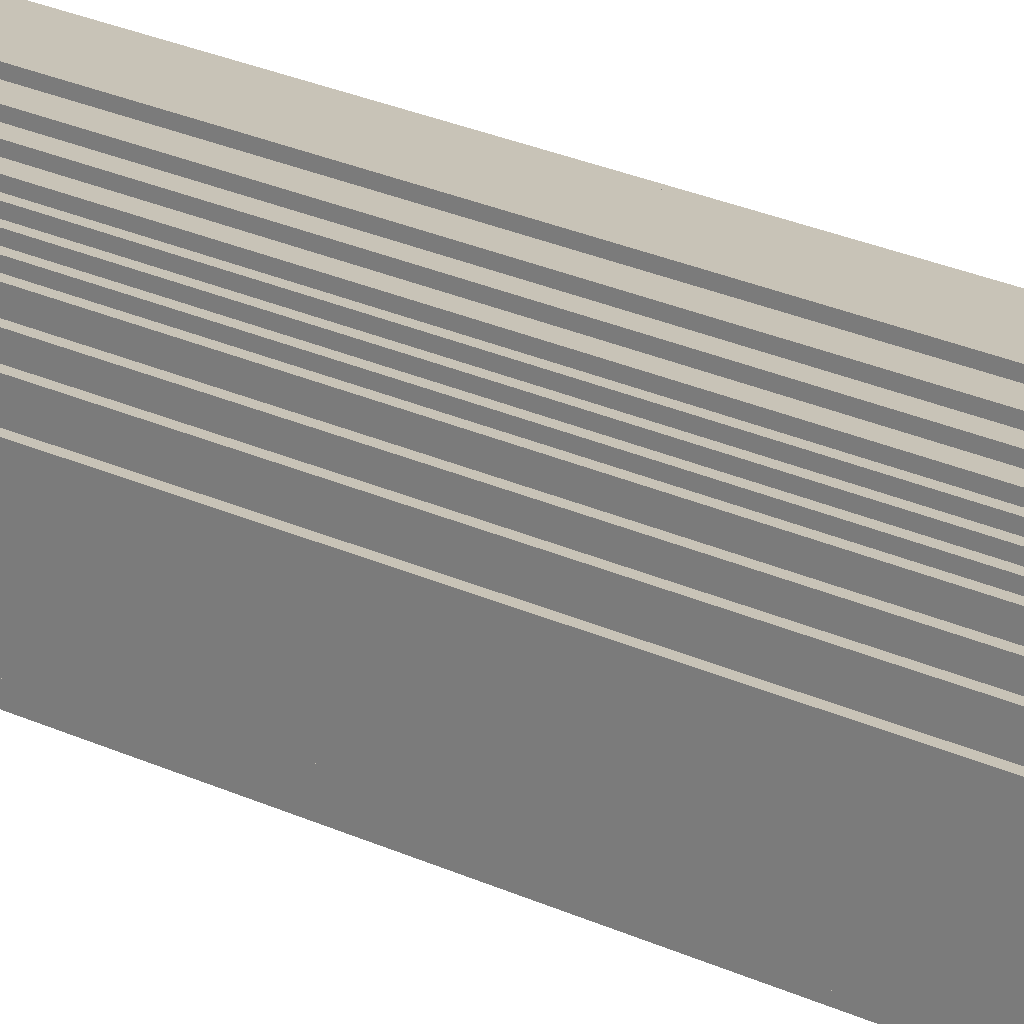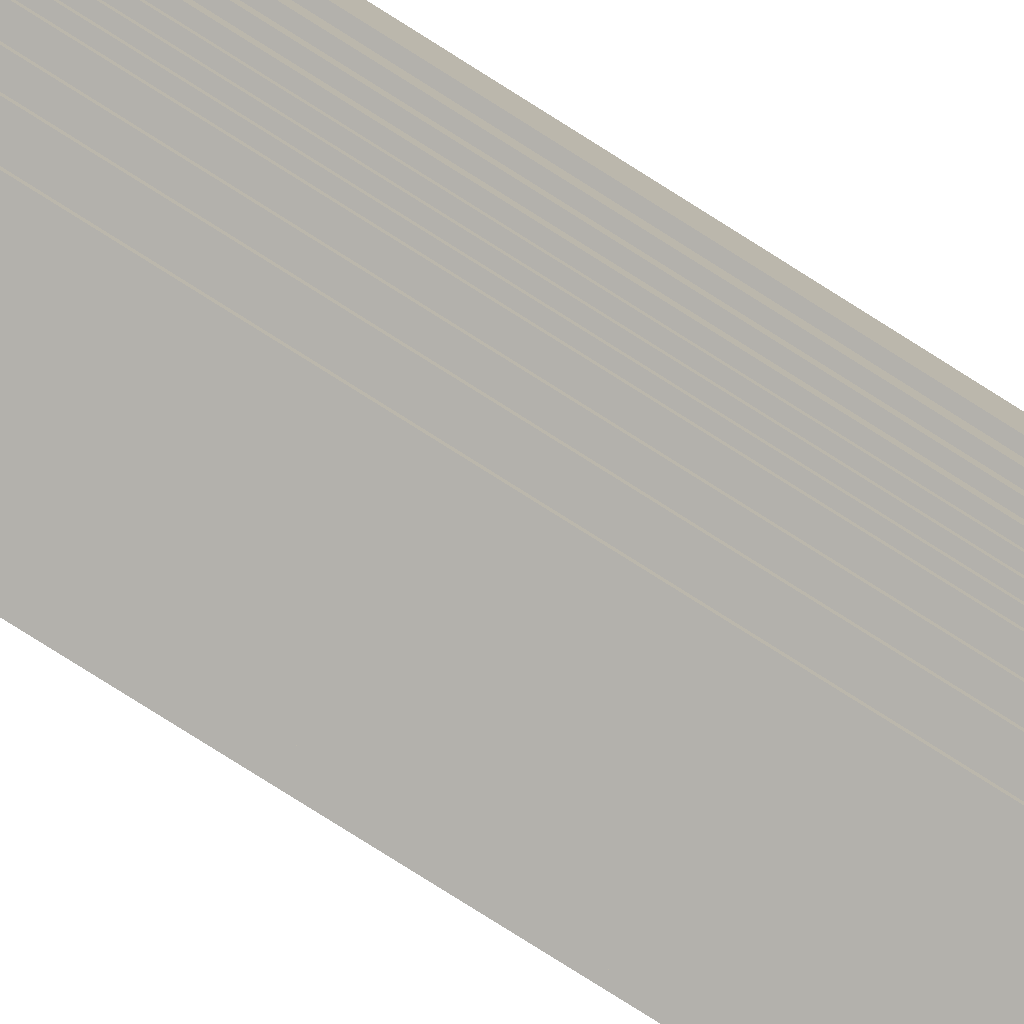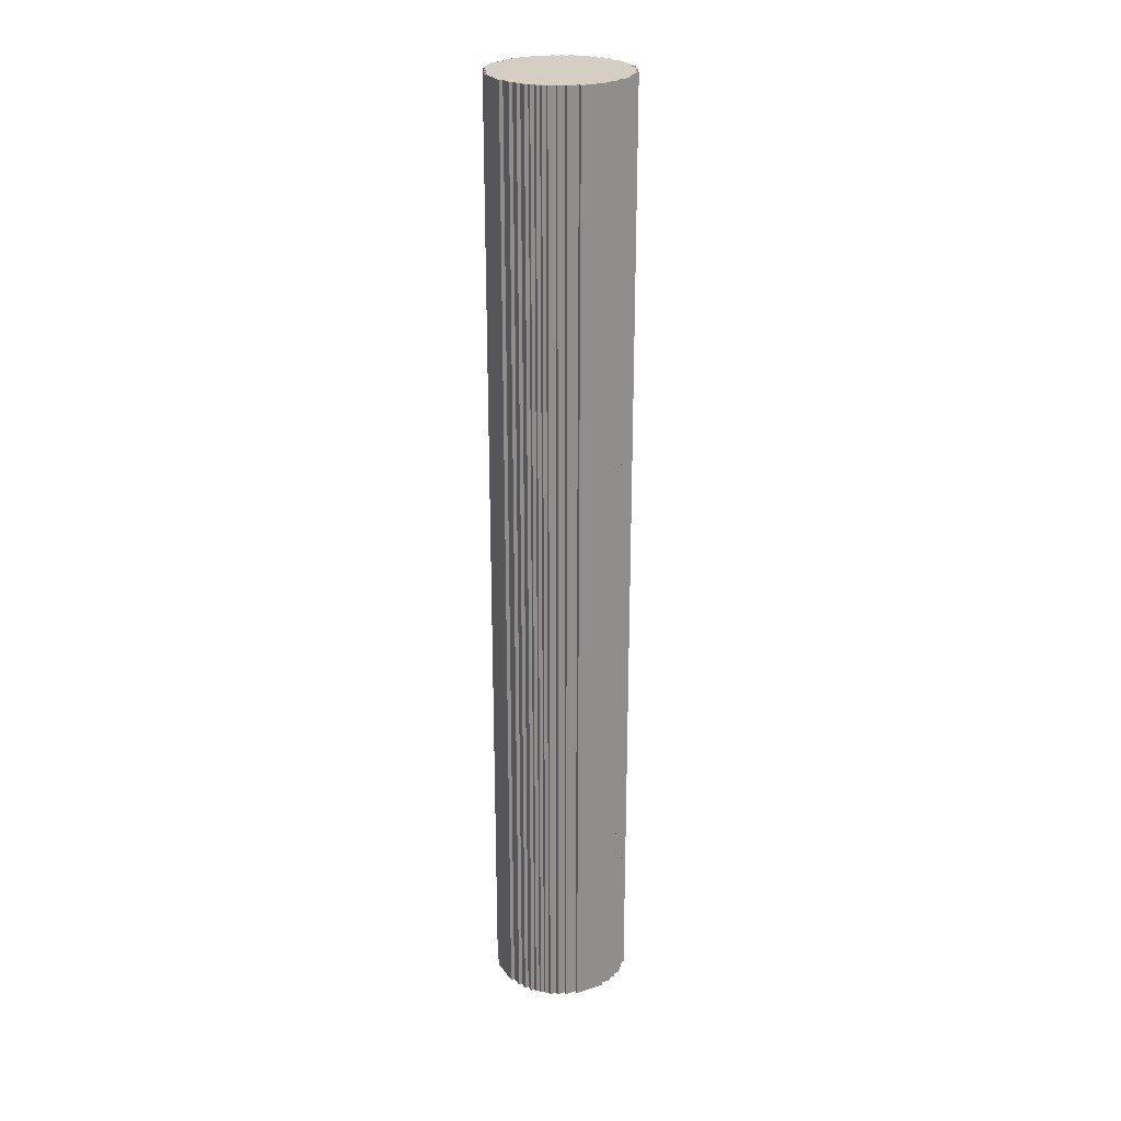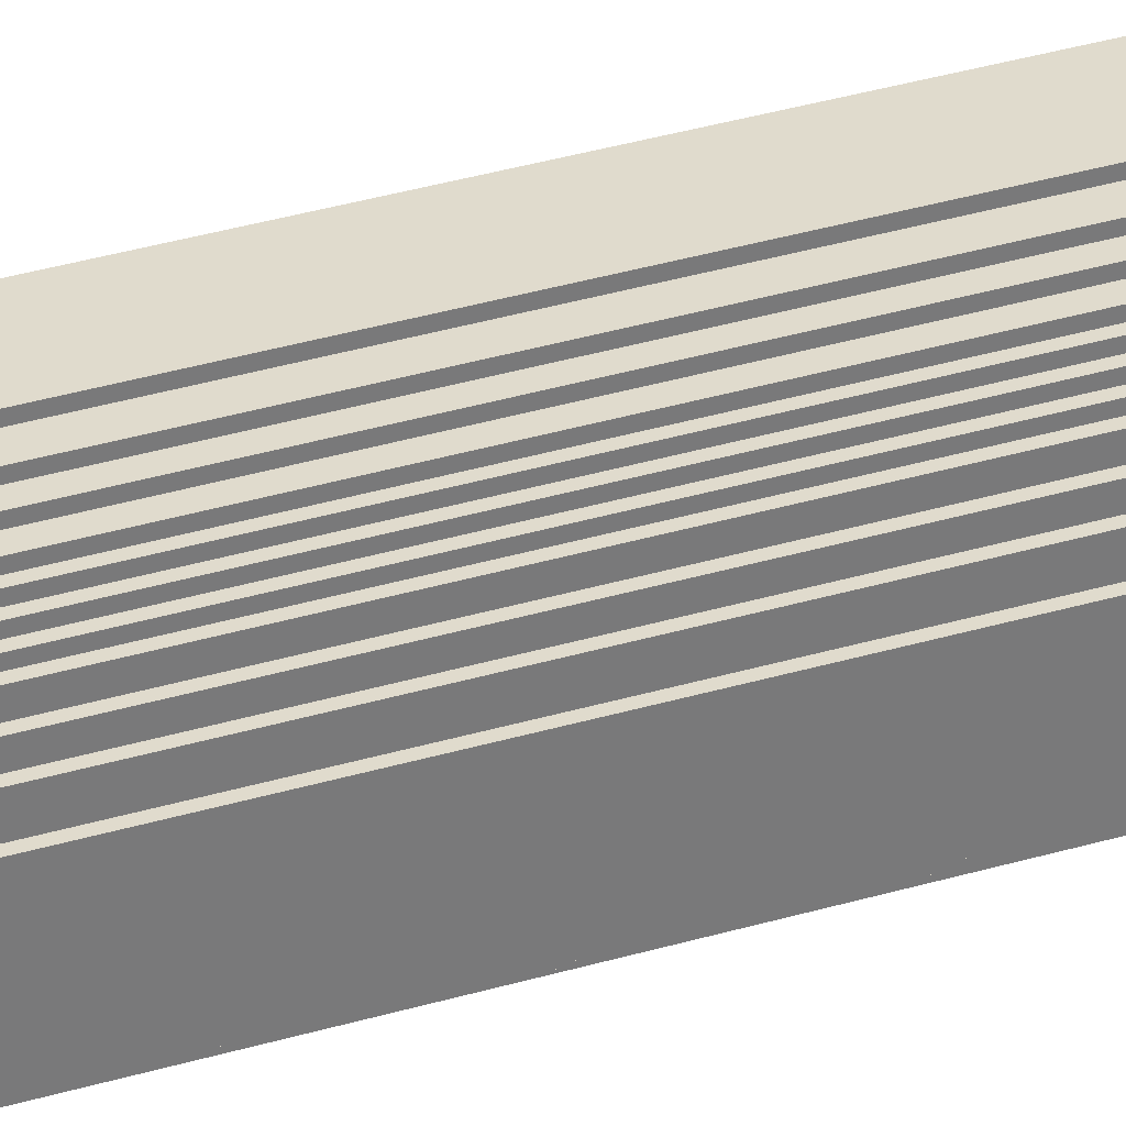
<metadata>
{"format":"obj","ext":"obj","renderer":"f3d","projection":"perspective","resolution":1024,"background":"white","views":[{"elev":19.7,"azim":-46.2,"up":"+Z"},{"elev":-79.0,"azim":57.7,"up":"+Z"},{"elev":25.5,"azim":-117.3,"up":"+Y"},{"elev":33.3,"azim":67.4,"up":"+Z"}]}
</metadata>
<code>
o
v -20.2 41.4 -13.2
v -20.2 41.4 -14
v -20.2 67 -13.2
v -20.2 67 -14
v -20.1 41.4 -12.9
v -20.1 41.4 -13.2
v -20.1 41.4 -14
v -20.1 41.4 -14.3
v -20.1 67 -12.9
v -20.1 67 -13.2
v -20.1 67 -14
v -20.1 67 -14.3
v -20 41.4 -12.7
v -20 41.4 -12.9
v -20 41.4 -14.3
v -20 41.4 -14.5
v -20 67 -12.7
v -20 67 -12.9
v -20 67 -14.3
v -20 67 -14.5
v -19.9 41.4 -12.5
v -19.9 41.4 -12.7
v -19.9 41.4 -14.5
v -19.9 41.4 -14.7
v -19.9 67 -12.5
v -19.9 67 -12.7
v -19.9 67 -14.5
v -19.9 67 -14.7
v -19.8 41.4 -12.4
v -19.8 41.4 -12.5
v -19.8 41.4 -14.7
v -19.8 41.4 -14.8
v -19.8 67 -12.4
v -19.8 67 -12.5
v -19.8 67 -14.7
v -19.8 67 -14.8
v -19.7 41.4 -12.3
v -19.7 41.4 -12.4
v -19.7 41.4 -14.8
v -19.7 41.4 -14.9
v -19.7 67 -12.3
v -19.7 67 -12.4
v -19.7 67 -14.8
v -19.7 67 -14.9
v -19.6 41.4 -12.2
v -19.6 41.4 -12.3
v -19.6 41.4 -14.9
v -19.6 41.4 -15
v -19.6 67 -12.2
v -19.6 67 -12.3
v -19.6 67 -14.9
v -19.6 67 -15
v -19.5 41.4 -12.1
v -19.5 41.4 -12.2
v -19.5 41.4 -15
v -19.5 41.4 -15.1
v -19.5 67 -12.1
v -19.5 67 -12.2
v -19.5 67 -15
v -19.5 67 -15.1
v -19.3 41.4 -12
v -19.3 41.4 -12.1
v -19.3 41.4 -15.1
v -19.3 41.4 -15.2
v -19.3 67 -12
v -19.3 67 -12.1
v -19.3 67 -15.1
v -19.3 67 -15.2
v -19.1 41.4 -11.9
v -19.1 41.4 -12
v -19.1 41.4 -15.2
v -19.1 41.4 -15.3
v -19.1 67 -11.9
v -19.1 67 -12
v -19.1 67 -15.2
v -19.1 67 -15.3
v -18.8 41.4 -11.8
v -18.8 41.4 -11.9
v -18.8 41.4 -15.3
v -18.8 41.4 -15.4
v -18.8 67 -11.8
v -18.8 67 -11.9
v -18.8 67 -15.3
v -18.8 67 -15.4
v -18 41.4 -11.8
v -18 41.4 -11.9
v -18 41.4 -15.3
v -18 41.4 -15.4
v -18 67 -11.8
v -18 67 -11.9
v -18 67 -15.3
v -18 67 -15.4
v -17.7 41.4 -11.9
v -17.7 41.4 -12
v -17.7 41.4 -15.2
v -17.7 41.4 -15.3
v -17.7 67 -11.9
v -17.7 67 -12
v -17.7 67 -15.2
v -17.7 67 -15.3
v -17.5 41.4 -12
v -17.5 41.4 -12.1
v -17.5 41.4 -15.1
v -17.5 41.4 -15.2
v -17.5 67 -12
v -17.5 67 -12.1
v -17.5 67 -15.1
v -17.5 67 -15.2
v -17.3 41.4 -12.1
v -17.3 41.4 -12.2
v -17.3 41.4 -15
v -17.3 41.4 -15.1
v -17.3 67 -12.1
v -17.3 67 -12.2
v -17.3 67 -15
v -17.3 67 -15.1
v -17.2 41.4 -12.2
v -17.2 41.4 -12.3
v -17.2 41.4 -14.9
v -17.2 41.4 -15
v -17.2 67 -12.2
v -17.2 67 -12.3
v -17.2 67 -14.9
v -17.2 67 -15
v -17.1 41.4 -12.3
v -17.1 41.4 -12.4
v -17.1 41.4 -14.8
v -17.1 41.4 -14.9
v -17.1 67 -12.3
v -17.1 67 -12.4
v -17.1 67 -14.8
v -17.1 67 -14.9
v -17 41.4 -12.4
v -17 41.4 -12.5
v -17 41.4 -14.7
v -17 41.4 -14.8
v -17 67 -12.4
v -17 67 -12.5
v -17 67 -14.7
v -17 67 -14.8
v -16.9 41.4 -12.5
v -16.9 41.4 -12.7
v -16.9 41.4 -14.5
v -16.9 41.4 -14.7
v -16.9 67 -12.5
v -16.9 67 -12.7
v -16.9 67 -14.5
v -16.9 67 -14.7
v -16.8 41.4 -12.7
v -16.8 41.4 -12.9
v -16.8 41.4 -14.3
v -16.8 41.4 -14.5
v -16.8 67 -12.7
v -16.8 67 -12.9
v -16.8 67 -14.3
v -16.8 67 -14.5
v -16.7 41.4 -12.9
v -16.7 41.4 -13.2
v -16.7 41.4 -14
v -16.7 41.4 -14.3
v -16.7 67 -12.9
v -16.7 67 -13.2
v -16.7 67 -14
v -16.7 67 -14.3
v -16.6 41.4 -13.2
v -16.6 41.4 -14
v -16.6 67 -13.2
v -16.6 67 -14
v -18.8 41.4 -11.8
v -18.8 67 -11.8
v -18 41.4 -11.8
v -18 67 -11.8
v -19.1 41.4 -11.9
v -19.1 67 -11.9
v -18.8 41.4 -11.9
v -18.8 67 -11.9
v -18 41.4 -11.9
v -18 67 -11.9
v -17.7 41.4 -11.9
v -17.7 67 -11.9
v -19.3 41.4 -12
v -19.3 67 -12
v -19.1 41.4 -12
v -19.1 67 -12
v -17.7 41.4 -12
v -17.7 67 -12
v -17.5 41.4 -12
v -17.5 67 -12
v -19.5 41.4 -12.1
v -19.5 67 -12.1
v -19.3 41.4 -12.1
v -19.3 67 -12.1
v -17.5 41.4 -12.1
v -17.5 67 -12.1
v -17.3 41.4 -12.1
v -17.3 67 -12.1
v -19.6 41.4 -12.2
v -19.6 67 -12.2
v -19.5 41.4 -12.2
v -19.5 67 -12.2
v -17.3 41.4 -12.2
v -17.3 67 -12.2
v -17.2 41.4 -12.2
v -17.2 67 -12.2
v -19.7 41.4 -12.3
v -19.7 67 -12.3
v -19.6 41.4 -12.3
v -19.6 67 -12.3
v -17.2 41.4 -12.3
v -17.2 67 -12.3
v -17.1 41.4 -12.3
v -17.1 67 -12.3
v -19.8 41.4 -12.4
v -19.8 67 -12.4
v -19.7 41.4 -12.4
v -19.7 67 -12.4
v -17.1 41.4 -12.4
v -17.1 67 -12.4
v -17 41.4 -12.4
v -17 67 -12.4
v -19.9 41.4 -12.5
v -19.9 67 -12.5
v -19.8 41.4 -12.5
v -19.8 67 -12.5
v -17 41.4 -12.5
v -17 67 -12.5
v -16.9 41.4 -12.5
v -16.9 67 -12.5
v -20 41.4 -12.7
v -20 67 -12.7
v -19.9 41.4 -12.7
v -19.9 67 -12.7
v -16.9 41.4 -12.7
v -16.9 67 -12.7
v -16.8 41.4 -12.7
v -16.8 67 -12.7
v -20.1 41.4 -12.9
v -20.1 67 -12.9
v -20 41.4 -12.9
v -20 67 -12.9
v -16.8 41.4 -12.9
v -16.8 67 -12.9
v -16.7 41.4 -12.9
v -16.7 67 -12.9
v -20.2 41.4 -13.2
v -20.2 67 -13.2
v -20.1 41.4 -13.2
v -20.1 67 -13.2
v -16.7 41.4 -13.2
v -16.7 67 -13.2
v -16.6 41.4 -13.2
v -16.6 67 -13.2
v -20.2 41.4 -14
v -20.2 67 -14
v -20.1 41.4 -14
v -20.1 67 -14
v -16.7 41.4 -14
v -16.7 67 -14
v -16.6 41.4 -14
v -16.6 67 -14
v -20.1 41.4 -14.3
v -20.1 67 -14.3
v -20 41.4 -14.3
v -20 67 -14.3
v -16.8 41.4 -14.3
v -16.8 67 -14.3
v -16.7 41.4 -14.3
v -16.7 67 -14.3
v -20 41.4 -14.5
v -20 67 -14.5
v -19.9 41.4 -14.5
v -19.9 67 -14.5
v -16.9 41.4 -14.5
v -16.9 67 -14.5
v -16.8 41.4 -14.5
v -16.8 67 -14.5
v -19.9 41.4 -14.7
v -19.9 67 -14.7
v -19.8 41.4 -14.7
v -19.8 67 -14.7
v -17 41.4 -14.7
v -17 67 -14.7
v -16.9 41.4 -14.7
v -16.9 67 -14.7
v -19.8 41.4 -14.8
v -19.8 67 -14.8
v -19.7 41.4 -14.8
v -19.7 67 -14.8
v -17.1 41.4 -14.8
v -17.1 67 -14.8
v -17 41.4 -14.8
v -17 67 -14.8
v -19.7 41.4 -14.9
v -19.7 67 -14.9
v -19.6 41.4 -14.9
v -19.6 67 -14.9
v -17.2 41.4 -14.9
v -17.2 67 -14.9
v -17.1 41.4 -14.9
v -17.1 67 -14.9
v -19.6 41.4 -15
v -19.6 67 -15
v -19.5 41.4 -15
v -19.5 67 -15
v -17.3 41.4 -15
v -17.3 67 -15
v -17.2 41.4 -15
v -17.2 67 -15
v -19.5 41.4 -15.1
v -19.5 67 -15.1
v -19.3 41.4 -15.1
v -19.3 67 -15.1
v -17.5 41.4 -15.1
v -17.5 67 -15.1
v -17.3 41.4 -15.1
v -17.3 67 -15.1
v -19.3 41.4 -15.2
v -19.3 67 -15.2
v -19.1 41.4 -15.2
v -19.1 67 -15.2
v -17.7 41.4 -15.2
v -17.7 67 -15.2
v -17.5 41.4 -15.2
v -17.5 67 -15.2
v -19.1 41.4 -15.3
v -19.1 67 -15.3
v -18.8 41.4 -15.3
v -18.8 67 -15.3
v -18 41.4 -15.3
v -18 67 -15.3
v -17.7 41.4 -15.3
v -17.7 67 -15.3
v -18.8 41.4 -15.4
v -18.8 67 -15.4
v -18 41.4 -15.4
v -18 67 -15.4
v -18.8 41.4 -11.8
v -18 41.4 -11.8
v -19.1 41.4 -11.9
v -18.8 41.4 -11.9
v -18 41.4 -11.9
v -17.7 41.4 -11.9
v -19.3 41.4 -12
v -19.1 41.4 -12
v -17.7 41.4 -12
v -17.5 41.4 -12
v -19.5 41.4 -12.1
v -19.3 41.4 -12.1
v -17.5 41.4 -12.1
v -17.3 41.4 -12.1
v -19.6 41.4 -12.2
v -19.5 41.4 -12.2
v -17.3 41.4 -12.2
v -17.2 41.4 -12.2
v -19.7 41.4 -12.3
v -19.6 41.4 -12.3
v -17.2 41.4 -12.3
v -17.1 41.4 -12.3
v -19.8 41.4 -12.4
v -19.7 41.4 -12.4
v -17.1 41.4 -12.4
v -17 41.4 -12.4
v -19.9 41.4 -12.5
v -19.8 41.4 -12.5
v -17 41.4 -12.5
v -16.9 41.4 -12.5
v -20 41.4 -12.7
v -19.9 41.4 -12.7
v -16.9 41.4 -12.7
v -16.8 41.4 -12.7
v -20.1 41.4 -12.9
v -20 41.4 -12.9
v -16.8 41.4 -12.9
v -16.7 41.4 -12.9
v -20.2 41.4 -13.2
v -20.1 41.4 -13.2
v -16.7 41.4 -13.2
v -16.6 41.4 -13.2
v -20.2 41.4 -14
v -20.1 41.4 -14
v -16.7 41.4 -14
v -16.6 41.4 -14
v -20.1 41.4 -14.3
v -20 41.4 -14.3
v -16.8 41.4 -14.3
v -16.7 41.4 -14.3
v -20 41.4 -14.5
v -19.9 41.4 -14.5
v -16.9 41.4 -14.5
v -16.8 41.4 -14.5
v -19.9 41.4 -14.7
v -19.8 41.4 -14.7
v -17 41.4 -14.7
v -16.9 41.4 -14.7
v -19.8 41.4 -14.8
v -19.7 41.4 -14.8
v -17.1 41.4 -14.8
v -17 41.4 -14.8
v -19.7 41.4 -14.9
v -19.6 41.4 -14.9
v -17.2 41.4 -14.9
v -17.1 41.4 -14.9
v -19.6 41.4 -15
v -19.5 41.4 -15
v -17.3 41.4 -15
v -17.2 41.4 -15
v -19.5 41.4 -15.1
v -19.3 41.4 -15.1
v -17.5 41.4 -15.1
v -17.3 41.4 -15.1
v -19.3 41.4 -15.2
v -19.1 41.4 -15.2
v -17.7 41.4 -15.2
v -17.5 41.4 -15.2
v -19.1 41.4 -15.3
v -18.8 41.4 -15.3
v -18 41.4 -15.3
v -17.7 41.4 -15.3
v -18.8 41.4 -15.4
v -18 41.4 -15.4
v -18.8 67 -11.8
v -18 67 -11.8
v -19.1 67 -11.9
v -18.8 67 -11.9
v -18 67 -11.9
v -17.7 67 -11.9
v -19.3 67 -12
v -19.1 67 -12
v -17.7 67 -12
v -17.5 67 -12
v -19.5 67 -12.1
v -19.3 67 -12.1
v -17.5 67 -12.1
v -17.3 67 -12.1
v -19.6 67 -12.2
v -19.5 67 -12.2
v -17.3 67 -12.2
v -17.2 67 -12.2
v -19.7 67 -12.3
v -19.6 67 -12.3
v -17.2 67 -12.3
v -17.1 67 -12.3
v -19.8 67 -12.4
v -19.7 67 -12.4
v -17.1 67 -12.4
v -17 67 -12.4
v -19.9 67 -12.5
v -19.8 67 -12.5
v -17 67 -12.5
v -16.9 67 -12.5
v -20 67 -12.7
v -19.9 67 -12.7
v -16.9 67 -12.7
v -16.8 67 -12.7
v -20.1 67 -12.9
v -20 67 -12.9
v -16.8 67 -12.9
v -16.7 67 -12.9
v -20.2 67 -13.2
v -20.1 67 -13.2
v -16.7 67 -13.2
v -16.6 67 -13.2
v -20.2 67 -14
v -20.1 67 -14
v -16.7 67 -14
v -16.6 67 -14
v -20.1 67 -14.3
v -20 67 -14.3
v -16.8 67 -14.3
v -16.7 67 -14.3
v -20 67 -14.5
v -19.9 67 -14.5
v -16.9 67 -14.5
v -16.8 67 -14.5
v -19.9 67 -14.7
v -19.8 67 -14.7
v -17 67 -14.7
v -16.9 67 -14.7
v -19.8 67 -14.8
v -19.7 67 -14.8
v -17.1 67 -14.8
v -17 67 -14.8
v -19.7 67 -14.9
v -19.6 67 -14.9
v -17.2 67 -14.9
v -17.1 67 -14.9
v -19.6 67 -15
v -19.5 67 -15
v -17.3 67 -15
v -17.2 67 -15
v -19.5 67 -15.1
v -19.3 67 -15.1
v -17.5 67 -15.1
v -17.3 67 -15.1
v -19.3 67 -15.2
v -19.1 67 -15.2
v -17.7 67 -15.2
v -17.5 67 -15.2
v -19.1 67 -15.3
v -18.8 67 -15.3
v -18 67 -15.3
v -17.7 67 -15.3
v -18.8 67 -15.4
v -18 67 -15.4
f 3 2 1
f 4 2 3
f 9 6 5
f 10 6 9
f 11 8 7
f 12 8 11
f 17 14 13
f 18 14 17
f 19 16 15
f 20 16 19
f 25 22 21
f 26 22 25
f 27 24 23
f 28 24 27
f 33 30 29
f 34 30 33
f 35 32 31
f 36 32 35
f 41 38 37
f 42 38 41
f 43 40 39
f 44 40 43
f 49 46 45
f 50 46 49
f 51 48 47
f 52 48 51
f 57 54 53
f 58 54 57
f 59 56 55
f 60 56 59
f 65 62 61
f 66 62 65
f 67 64 63
f 68 64 67
f 73 70 69
f 74 70 73
f 75 72 71
f 76 72 75
f 81 78 77
f 82 78 81
f 83 80 79
f 84 80 83
f 85 86 89
f 89 86 90
f 87 88 91
f 91 88 92
f 93 94 97
f 97 94 98
f 95 96 99
f 99 96 100
f 101 102 105
f 105 102 106
f 103 104 107
f 107 104 108
f 109 110 113
f 113 110 114
f 111 112 115
f 115 112 116
f 117 118 121
f 121 118 122
f 119 120 123
f 123 120 124
f 125 126 129
f 129 126 130
f 127 128 131
f 131 128 132
f 133 134 137
f 137 134 138
f 135 136 139
f 139 136 140
f 141 142 145
f 145 142 146
f 143 144 147
f 147 144 148
f 149 150 153
f 153 150 154
f 151 152 155
f 155 152 156
f 157 158 161
f 161 158 162
f 159 160 163
f 163 160 164
f 165 166 167
f 167 166 168
f 171 170 169
f 172 170 171
f 175 174 173
f 176 174 175
f 179 178 177
f 180 178 179
f 183 182 181
f 184 182 183
f 187 186 185
f 188 186 187
f 191 190 189
f 192 190 191
f 195 194 193
f 196 194 195
f 199 198 197
f 200 198 199
f 203 202 201
f 204 202 203
f 207 206 205
f 208 206 207
f 211 210 209
f 212 210 211
f 215 214 213
f 216 214 215
f 219 218 217
f 220 218 219
f 223 222 221
f 224 222 223
f 227 226 225
f 228 226 227
f 231 230 229
f 232 230 231
f 235 234 233
f 236 234 235
f 239 238 237
f 240 238 239
f 243 242 241
f 244 242 243
f 247 246 245
f 248 246 247
f 251 250 249
f 252 250 251
f 253 254 255
f 255 254 256
f 257 258 259
f 259 258 260
f 261 262 263
f 263 262 264
f 265 266 267
f 267 266 268
f 269 270 271
f 271 270 272
f 273 274 275
f 275 274 276
f 277 278 279
f 279 278 280
f 281 282 283
f 283 282 284
f 285 286 287
f 287 286 288
f 289 290 291
f 291 290 292
f 293 294 295
f 295 294 296
f 297 298 299
f 299 298 300
f 301 302 303
f 303 302 304
f 305 306 307
f 307 306 308
f 309 310 311
f 311 310 312
f 313 314 315
f 315 314 316
f 317 318 319
f 319 318 320
f 321 322 323
f 323 322 324
f 325 326 327
f 327 326 328
f 329 330 331
f 331 330 332
f 333 334 335
f 335 334 336
f 340 338 337
f 341 338 340
f 344 340 339
f 344 342 341
f 344 341 340
f 345 342 344
f 348 344 343
f 348 346 345
f 348 345 344
f 349 346 348
f 352 348 347
f 352 350 349
f 352 349 348
f 353 350 352
f 356 352 351
f 356 354 353
f 356 353 352
f 357 354 356
f 360 356 355
f 360 358 357
f 360 357 356
f 361 358 360
f 364 360 359
f 364 362 361
f 364 361 360
f 365 362 364
f 368 364 363
f 368 366 365
f 368 365 364
f 369 366 368
f 372 368 367
f 372 370 369
f 372 369 368
f 373 370 372
f 376 372 371
f 376 374 373
f 376 373 372
f 377 374 376
f 379 376 375
f 379 378 377
f 379 377 376
f 380 378 379
f 381 378 380
f 382 378 381
f 383 381 380
f 384 381 383
f 385 381 384
f 386 381 385
f 387 385 384
f 388 385 387
f 389 385 388
f 390 385 389
f 391 389 388
f 392 389 391
f 393 389 392
f 394 389 393
f 395 393 392
f 396 393 395
f 397 393 396
f 398 393 397
f 399 397 396
f 400 397 399
f 401 397 400
f 402 397 401
f 403 401 400
f 404 401 403
f 405 401 404
f 406 401 405
f 407 405 404
f 408 405 407
f 409 405 408
f 410 405 409
f 411 409 408
f 412 409 411
f 413 409 412
f 414 409 413
f 415 413 412
f 416 413 415
f 417 413 416
f 418 413 417
f 419 417 416
f 420 417 419
f 421 422 424
f 424 422 425
f 423 424 428
f 425 426 428
f 424 425 428
f 428 426 429
f 427 428 432
f 429 430 432
f 428 429 432
f 432 430 433
f 431 432 436
f 433 434 436
f 432 433 436
f 436 434 437
f 435 436 440
f 437 438 440
f 436 437 440
f 440 438 441
f 439 440 444
f 441 442 444
f 440 441 444
f 444 442 445
f 443 444 448
f 445 446 448
f 444 445 448
f 448 446 449
f 447 448 452
f 449 450 452
f 448 449 452
f 452 450 453
f 451 452 456
f 453 454 456
f 452 453 456
f 456 454 457
f 455 456 460
f 457 458 460
f 456 457 460
f 460 458 461
f 459 460 463
f 461 462 463
f 460 461 463
f 463 462 464
f 464 462 465
f 465 462 466
f 464 465 467
f 467 465 468
f 468 465 469
f 469 465 470
f 468 469 471
f 471 469 472
f 472 469 473
f 473 469 474
f 472 473 475
f 475 473 476
f 476 473 477
f 477 473 478
f 476 477 479
f 479 477 480
f 480 477 481
f 481 477 482
f 480 481 483
f 483 481 484
f 484 481 485
f 485 481 486
f 484 485 487
f 487 485 488
f 488 485 489
f 489 485 490
f 488 489 491
f 491 489 492
f 492 489 493
f 493 489 494
f 492 493 495
f 495 493 496
f 496 493 497
f 497 493 498
f 496 497 499
f 499 497 500
f 500 497 501
f 501 497 502
f 500 501 503
f 503 501 504

</code>
